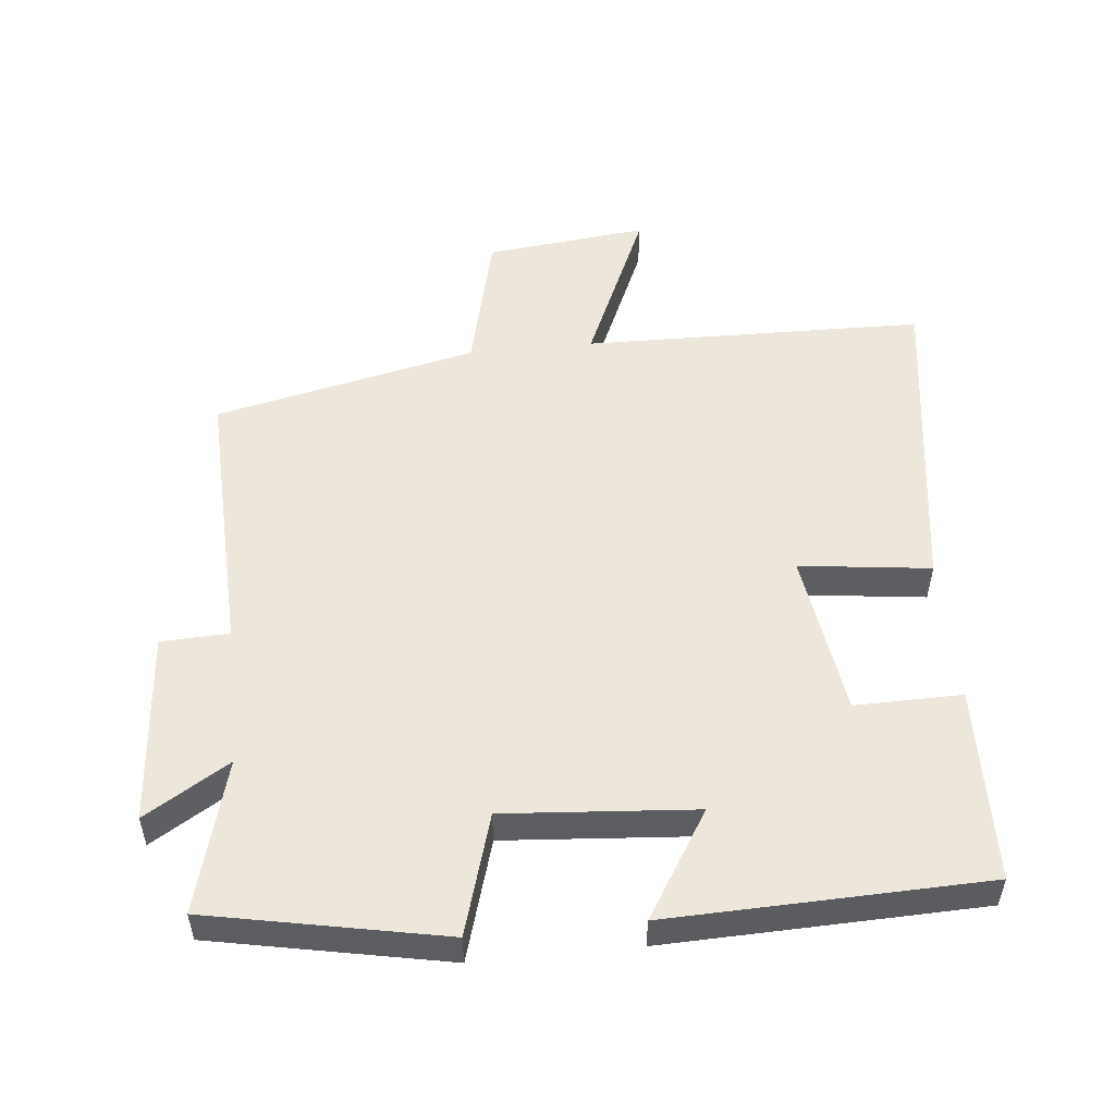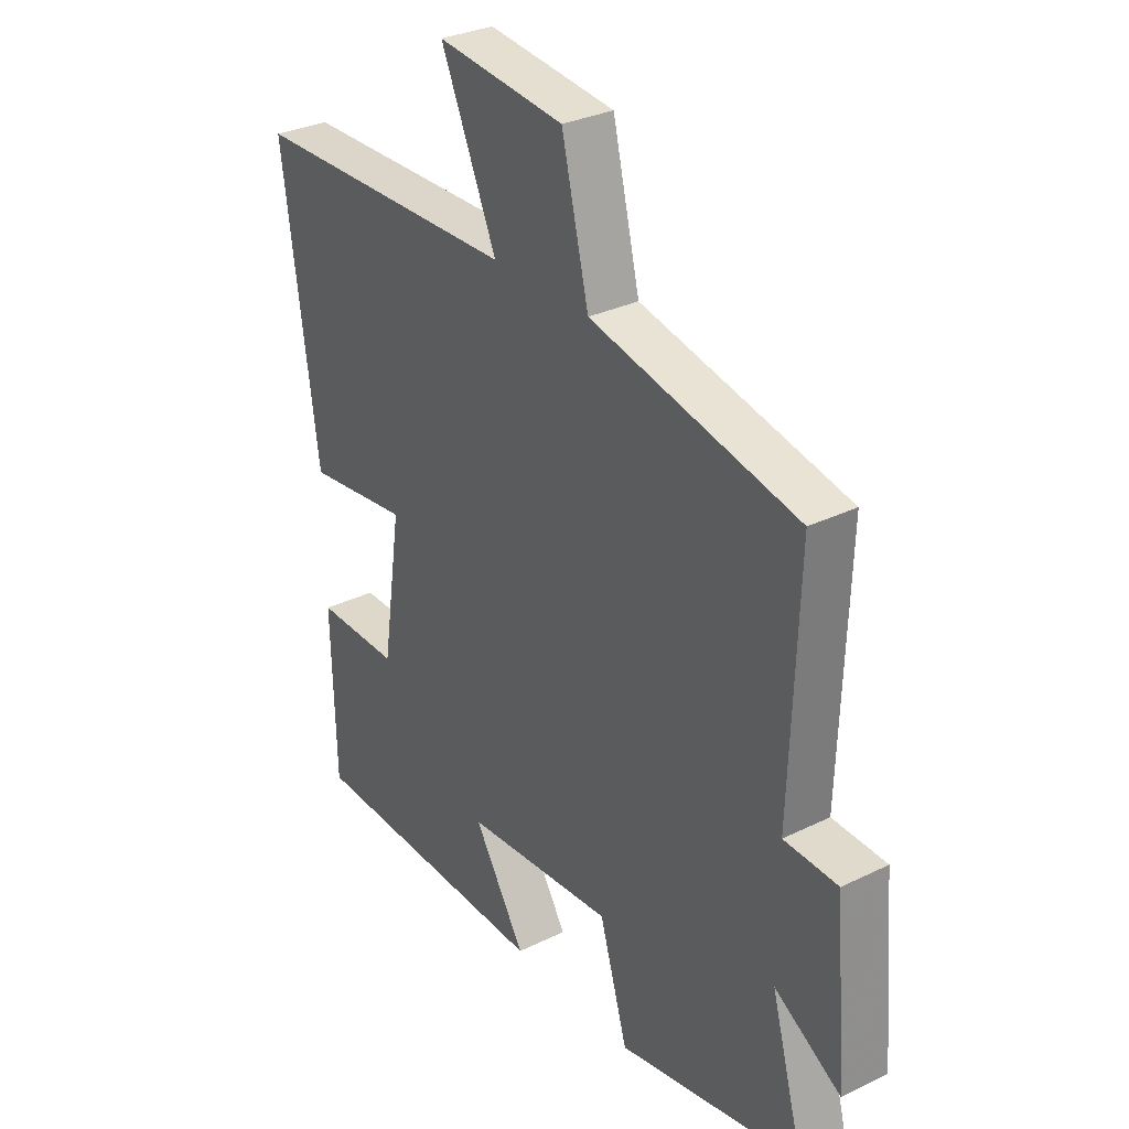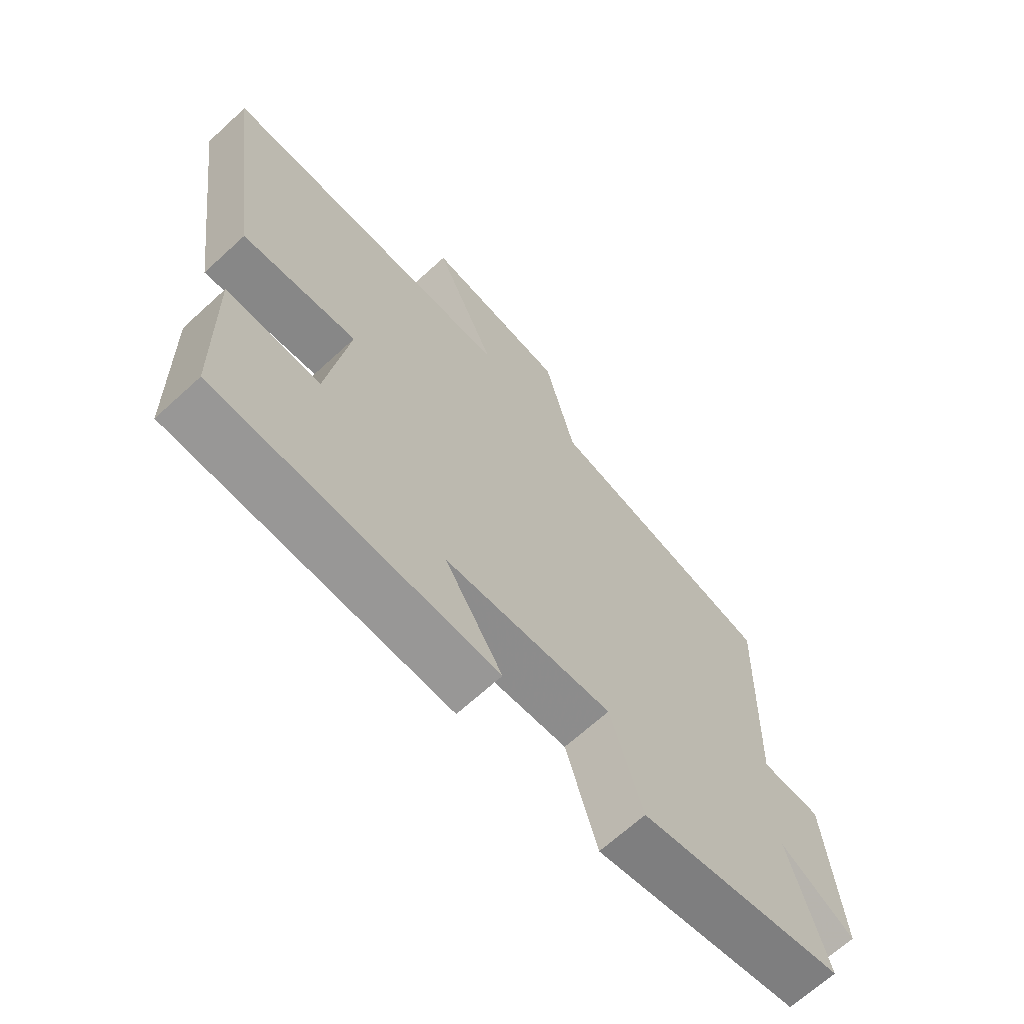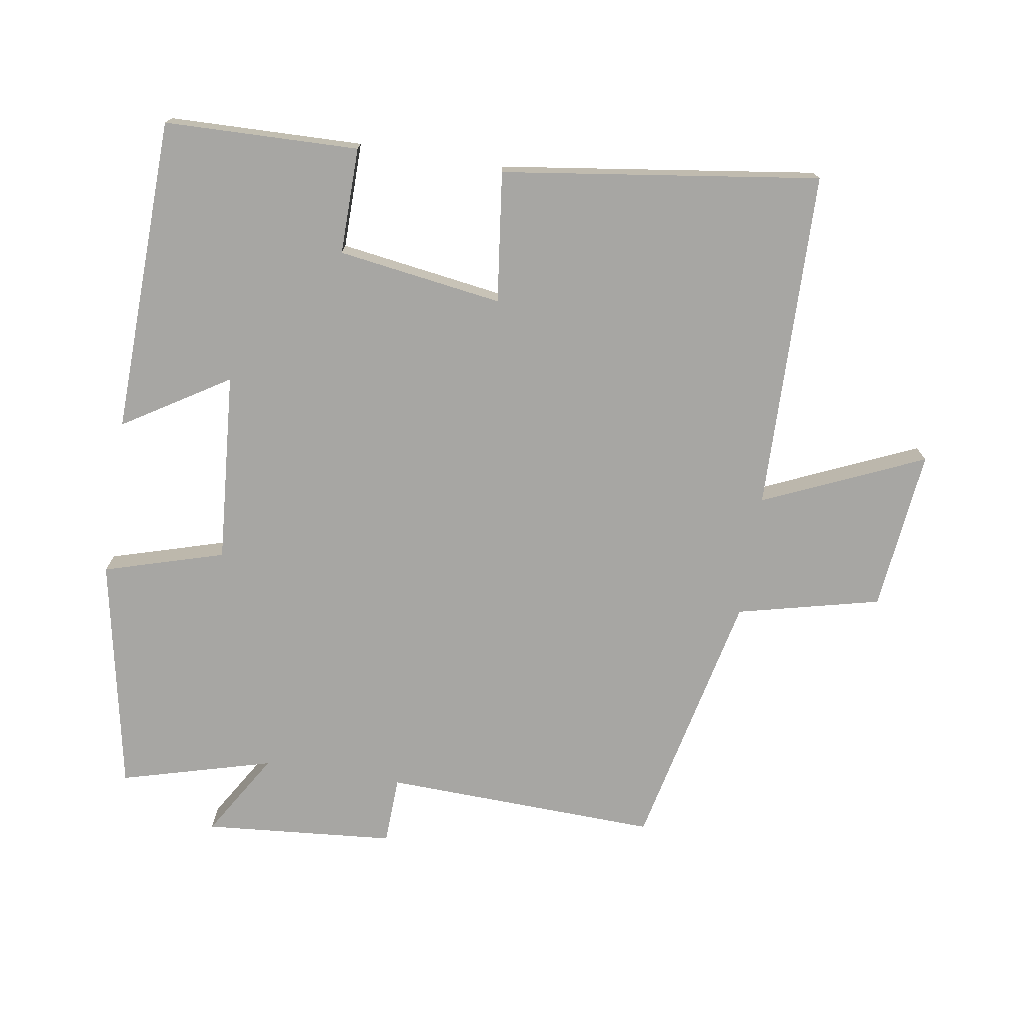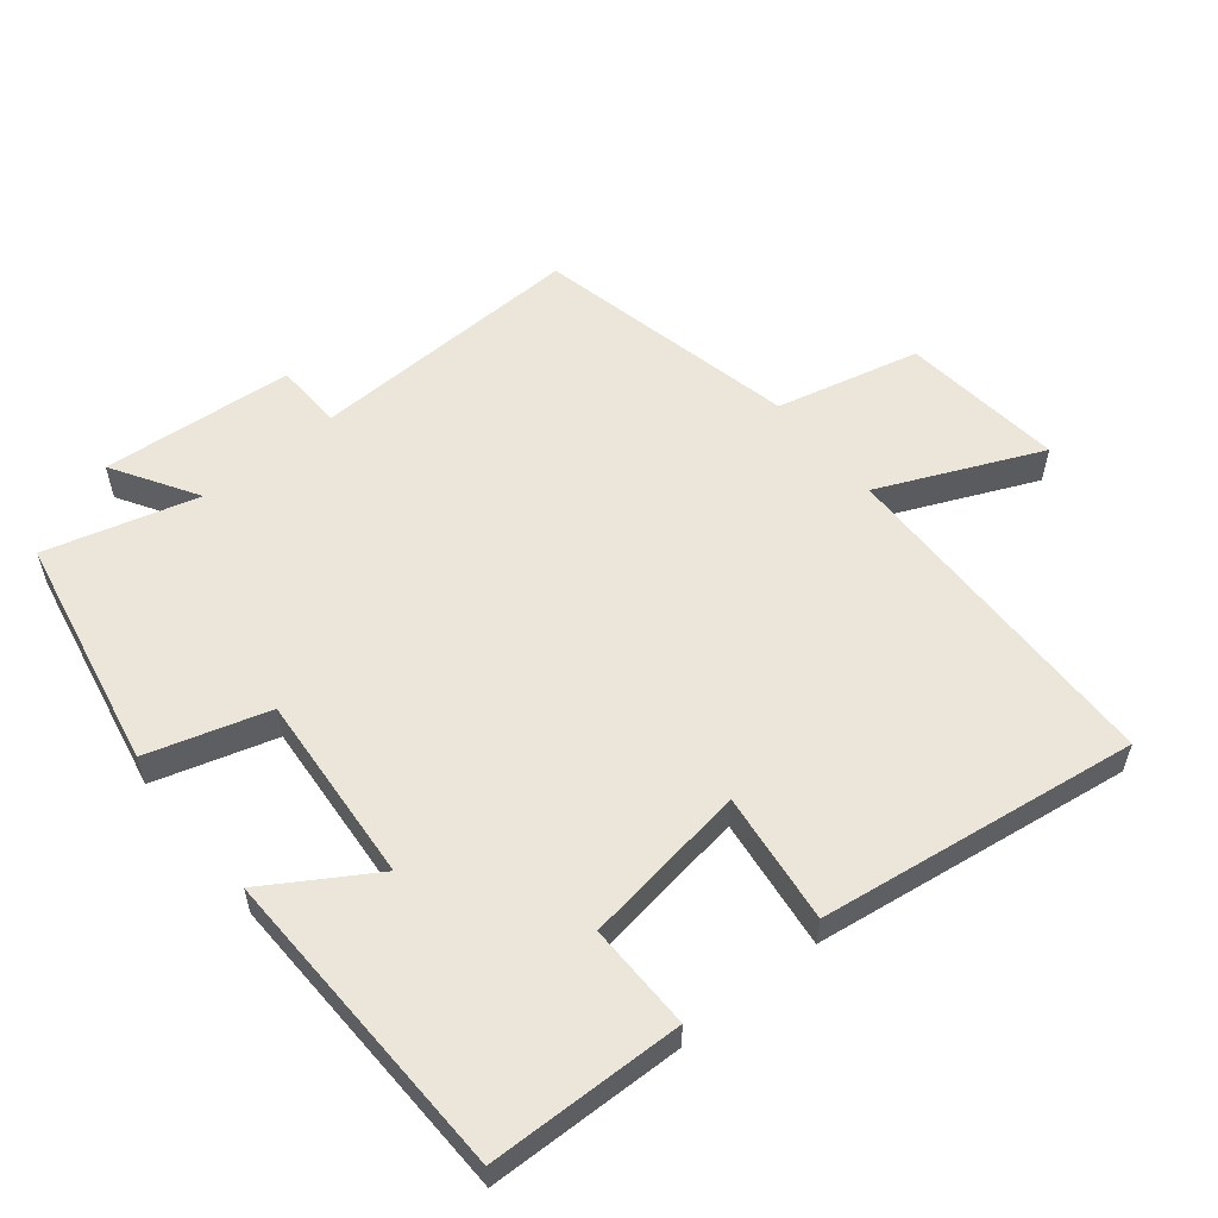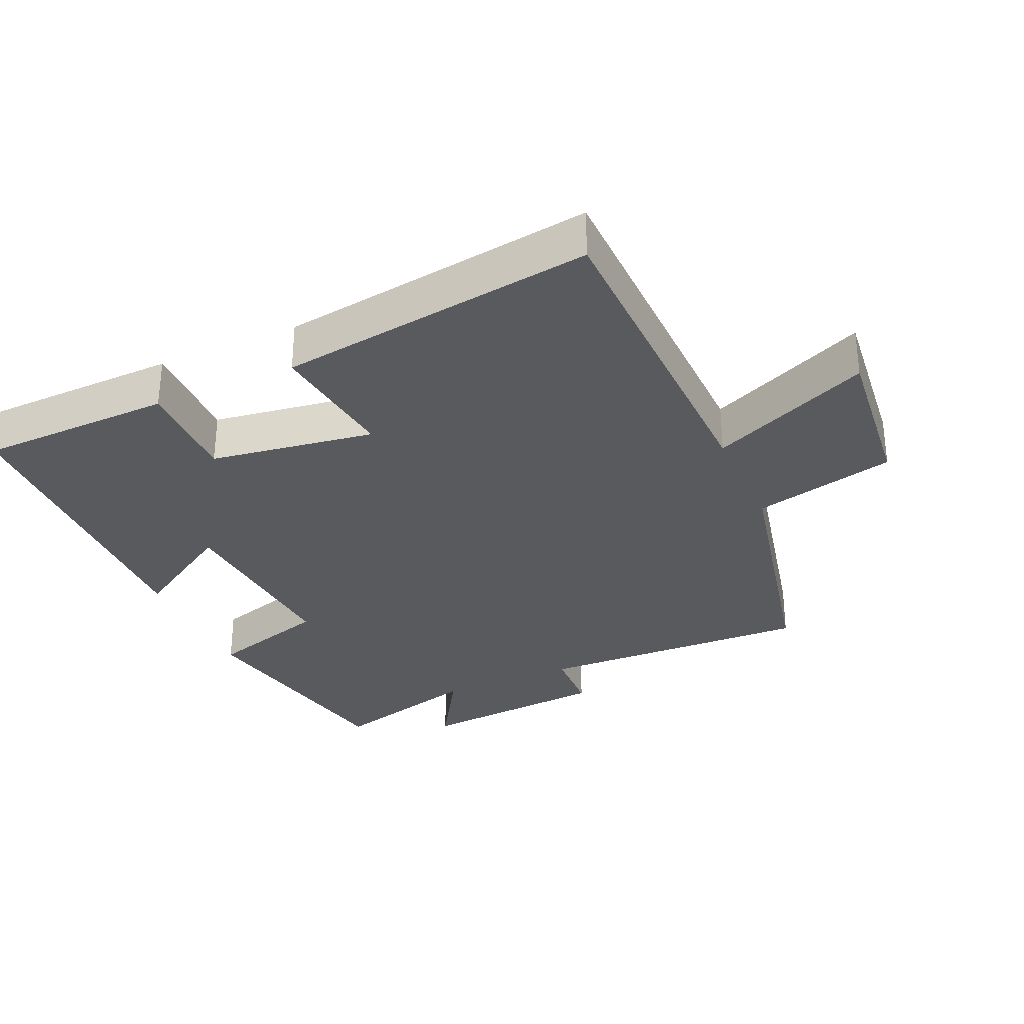
<metadata>
{"format":"obj","ext":"obj","renderer":"f3d","projection":"perspective","resolution":1024,"background":"white","views":[{"elev":52.7,"azim":174.2,"up":"+Y"},{"elev":30.9,"azim":54.9,"up":"+Z"},{"elev":-67.3,"azim":-47.4,"up":"+Z"},{"elev":-74.1,"azim":-99.1,"up":"+Y"},{"elev":56.5,"azim":-129.1,"up":"+Y"},{"elev":-31.4,"azim":-66.0,"up":"+Y"}]}
</metadata>
<code>
v 0.514 0.07 0.414
v 0.5 0.07 0.006
v 0.601 0.07 0.002
v 0.625 0.07 -0.282
v 0.5 0.07 -0.206
v 0.562 0.07 -0.431
v 0.214 0.07 -0.5
v 0.161 0.07 -0.322
v -0.121 0.07 -0.344
v -0.024 0.07 -0.5
v -0.493 0.07 -0.487
v -0.5 0.07 -0.199
v -0.342 0.07 -0.201
v -0.306 0.07 0.043
v -0.5 0.07 0.019
v -0.566 0.07 0.49
v -0.061 0.07 0.5
v -0.166 0.07 0.738
v 0.074 0.07 0.712
v 0.125 0.07 0.5
v 0.514 0 0.414
v 0.5 0 0.006
v 0.601 0 0.002
v 0.625 0 -0.282
v 0.5 0 -0.206
v 0.562 0 -0.431
v 0.214 0 -0.5
v 0.161 0 -0.322
v -0.121 0 -0.344
v -0.024 0 -0.5
v -0.493 0 -0.487
v -0.5 0 -0.199
v -0.342 0 -0.201
v -0.306 0 0.043
v -0.5 0 0.019
v -0.566 0 0.49
v -0.061 0 0.5
v -0.166 0 0.738
v 0.074 0 0.712
v 0.125 0 0.5
f 17 18 19 20
f 17 20 1
f 16 17 1
f 15 16 1
f 14 15 1
f 13 14 1 2
f 11 12 13
f 10 11 13
f 9 10 13
f 13 2 3
f 9 13 3
f 8 9 3
f 5 6 7 8
f 5 8 3
f 3 4 5
f 40 39 38 37
f 21 40 37
f 21 37 36
f 21 36 35
f 21 35 34
f 22 21 34 33
f 33 32 31
f 33 31 30
f 33 30 29
f 23 22 33
f 23 33 29
f 23 29 28
f 28 27 26 25
f 23 28 25
f 25 24 23
f 1 21 22 2
f 2 22 23 3
f 3 23 24 4
f 4 24 25 5
f 5 25 26 6
f 6 26 27 7
f 7 27 28 8
f 8 28 29 9
f 9 29 30 10
f 10 30 31 11
f 11 31 32 12
f 12 32 33 13
f 13 33 34 14
f 14 34 35 15
f 15 35 36 16
f 16 36 37 17
f 17 37 38 18
f 18 38 39 19
f 19 39 40 20
f 20 40 21 1

</code>
